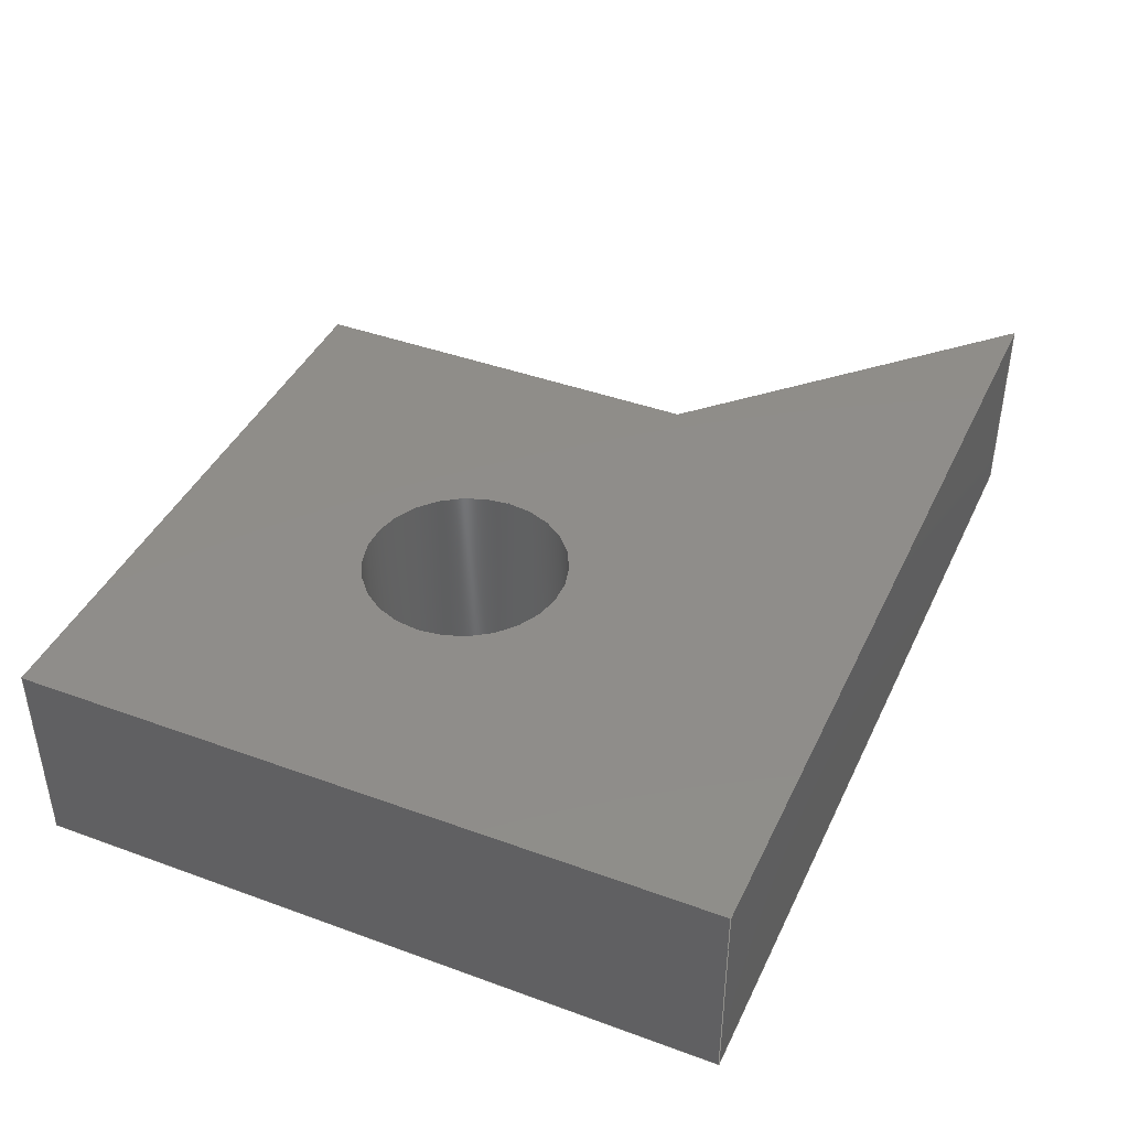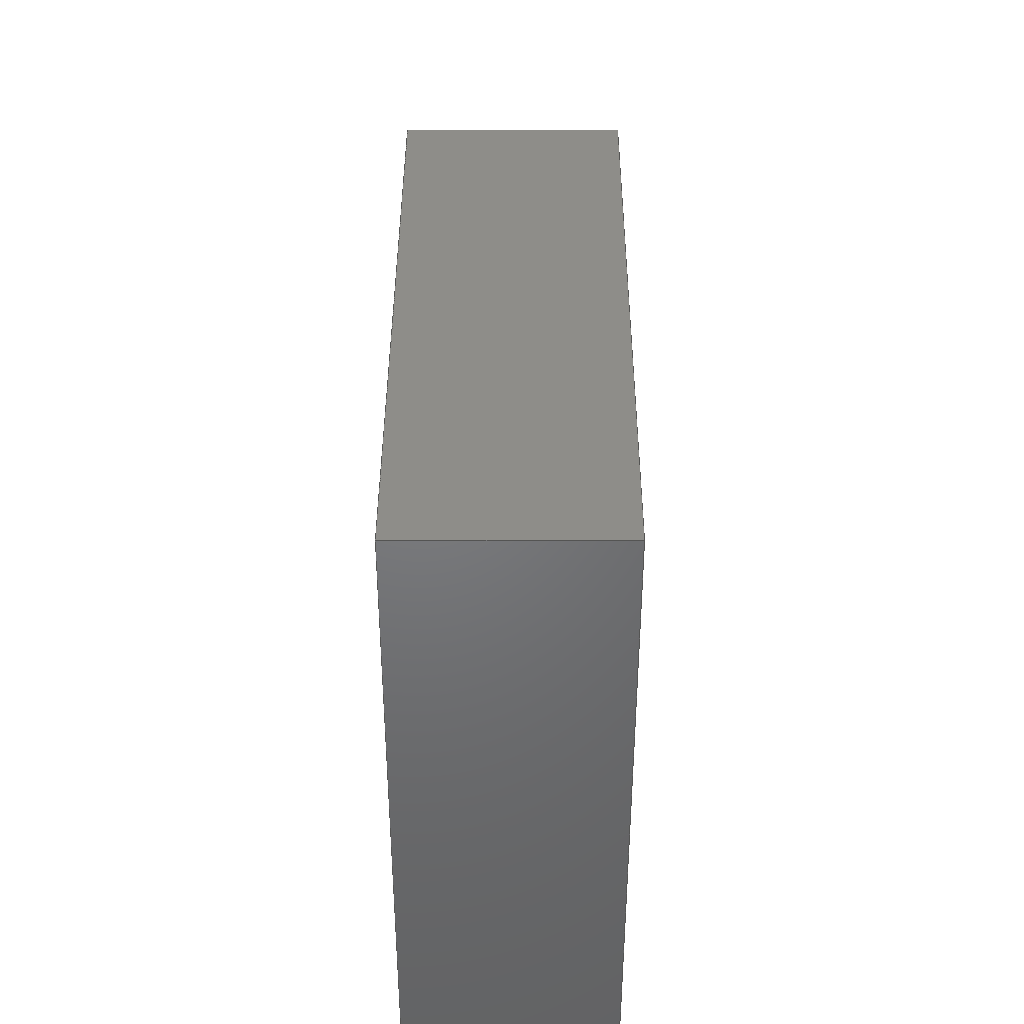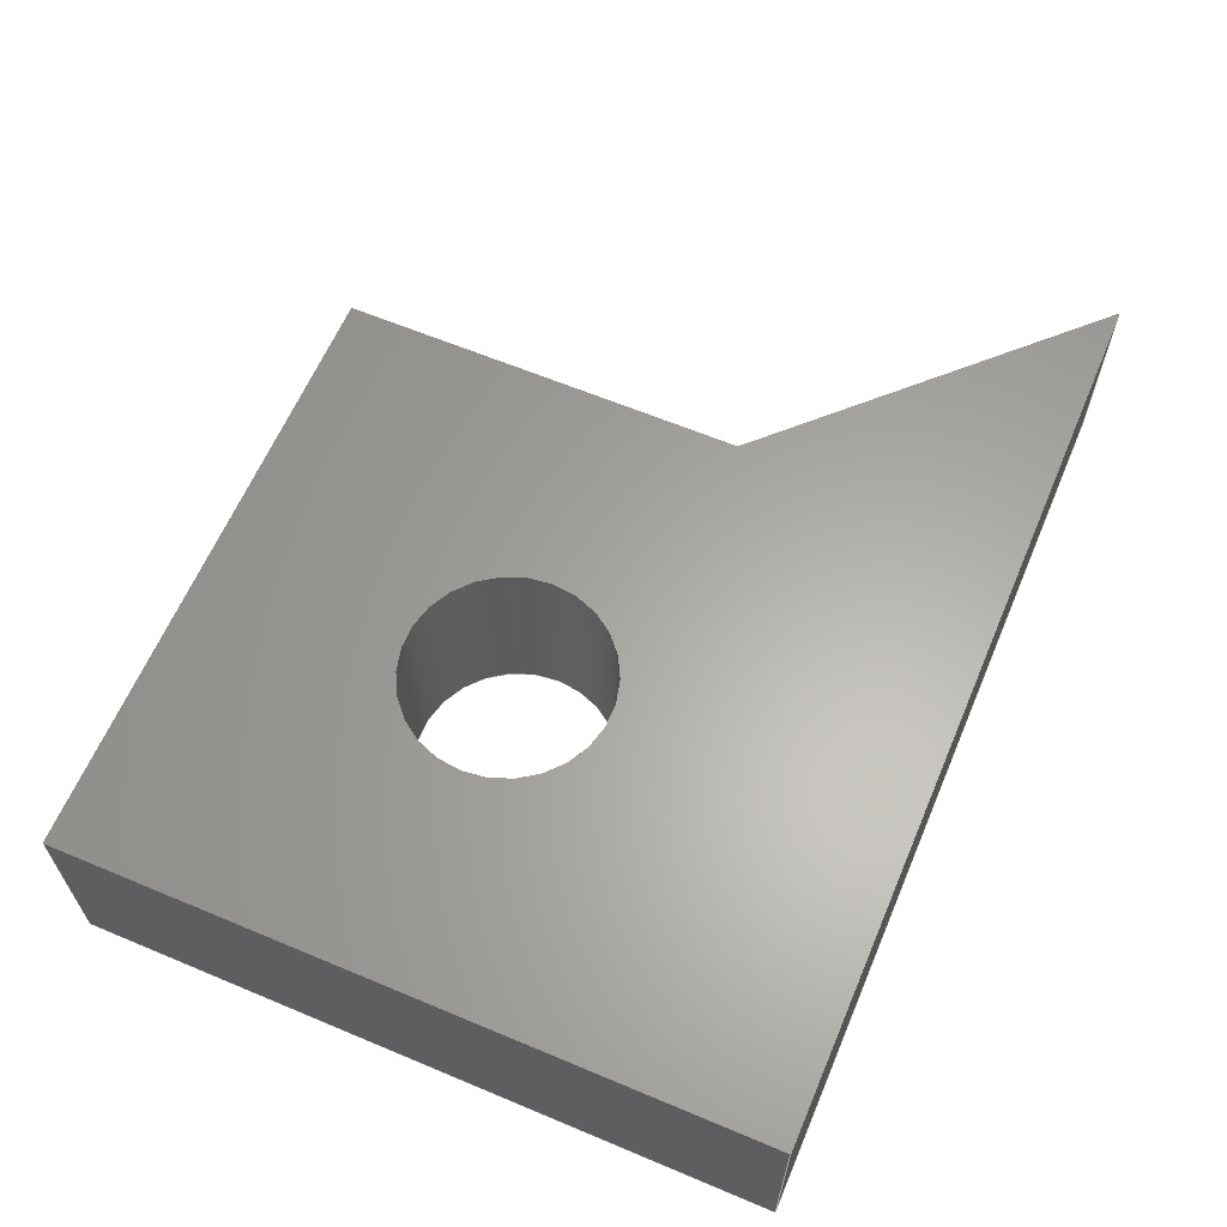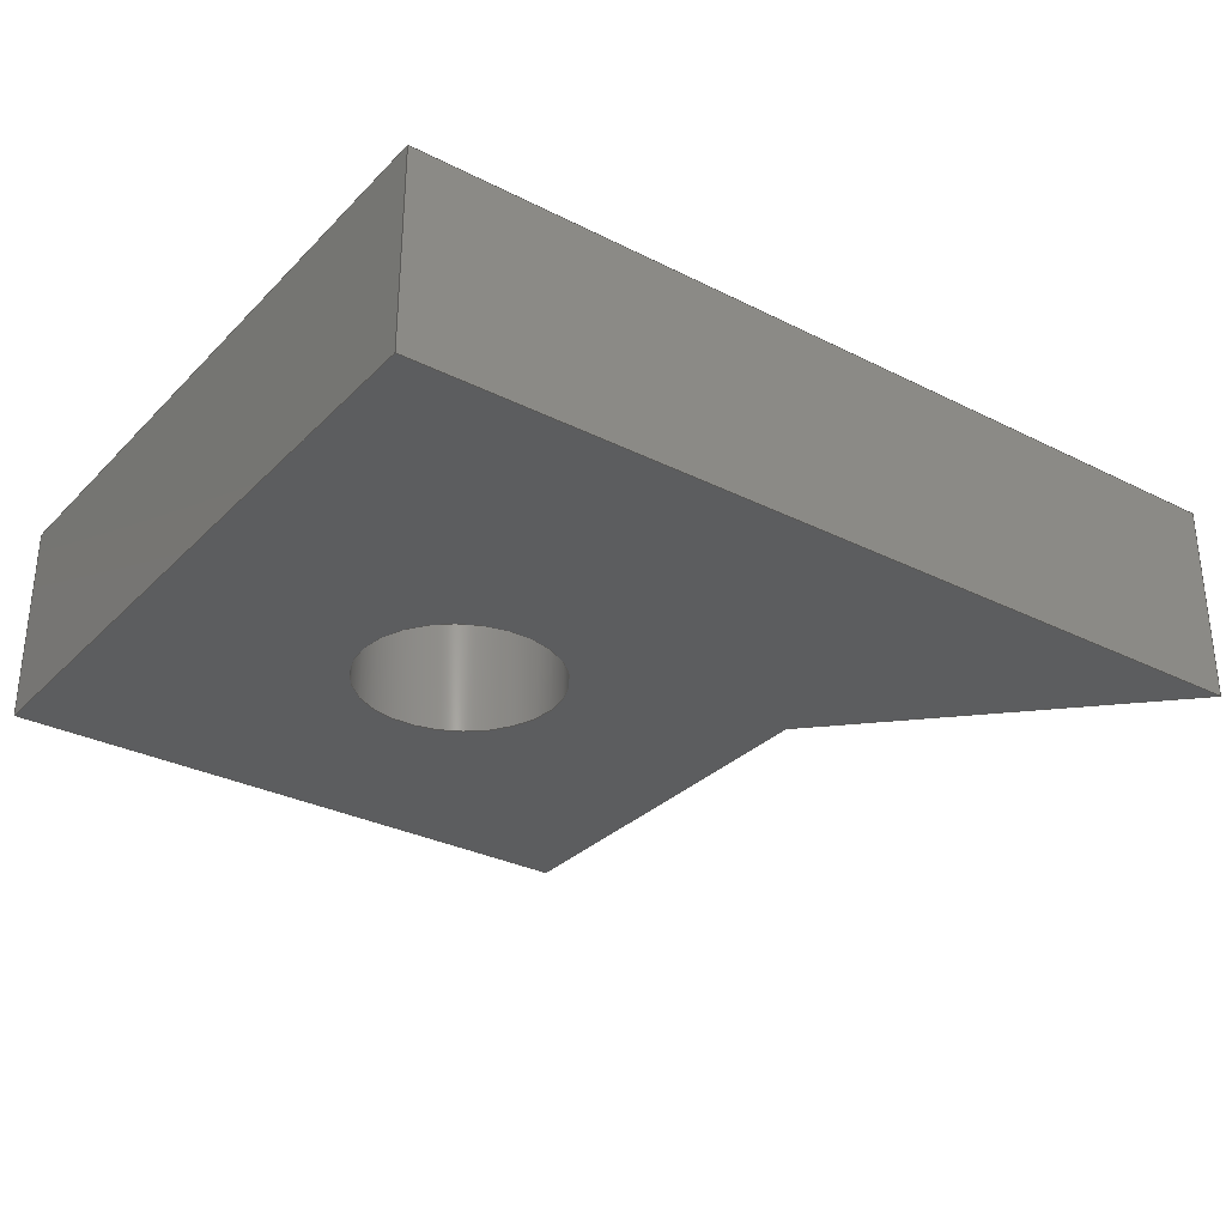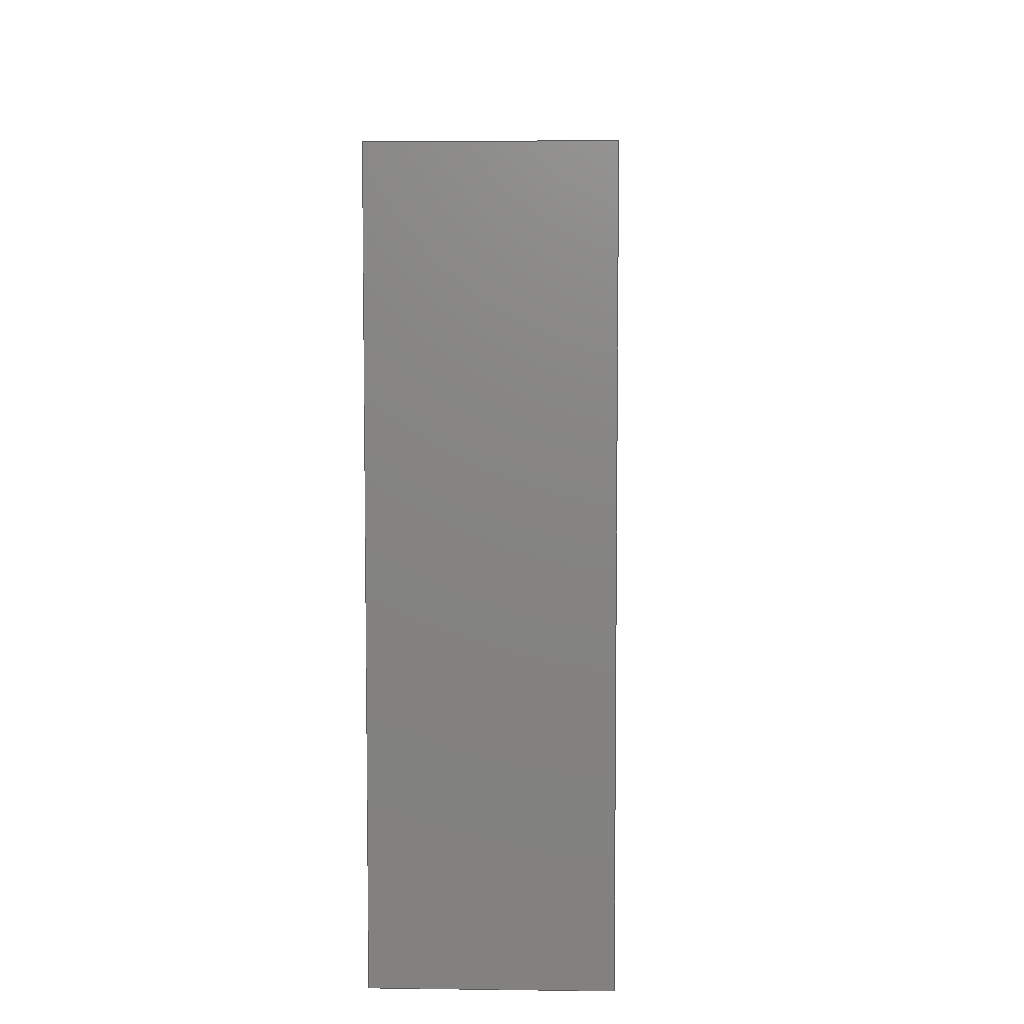
<metadata>
{"format":"step","ext":"step","renderer":"f3d","projection":"perspective","resolution":1024,"background":"white","views":[{"elev":41.7,"azim":-66.2,"up":"+Z"},{"elev":39.9,"azim":-89.8,"up":"+Y"},{"elev":62.5,"azim":-67.0,"up":"+Z"},{"elev":-30.9,"azim":-35.8,"up":"+Z"},{"elev":6.5,"azim":-87.8,"up":"+Y"}]}
</metadata>
<code>
ISO-10303-21;
DATA;
#1=MECHANICAL_DESIGN_GEOMETRIC_PRESENTATION_REPRESENTATION('',(#4),#246);
#2=SHAPE_REPRESENTATION_RELATIONSHIP('SRR','None',#253,#3);
#3=ADVANCED_BREP_SHAPE_REPRESENTATION('',(#5),#245);
#4=STYLED_ITEM('',(#263),#5);
#5=MANIFOLD_SOLID_BREP('Body1',#142);
#6=FACE_BOUND('',#30,.T.);
#7=FACE_BOUND('',#32,.T.);
#8=PLANE('',#159);
#9=PLANE('',#160);
#10=PLANE('',#161);
#11=PLANE('',#162);
#12=PLANE('',#163);
#13=PLANE('',#164);
#14=PLANE('',#165);
#15=FACE_OUTER_BOUND('',#23,.T.);
#16=FACE_OUTER_BOUND('',#24,.T.);
#17=FACE_OUTER_BOUND('',#25,.T.);
#18=FACE_OUTER_BOUND('',#26,.T.);
#19=FACE_OUTER_BOUND('',#27,.T.);
#20=FACE_OUTER_BOUND('',#28,.T.);
#21=FACE_OUTER_BOUND('',#29,.T.);
#22=FACE_OUTER_BOUND('',#31,.T.);
#23=EDGE_LOOP('',(#97,#98,#99,#100));
#24=EDGE_LOOP('',(#101,#102,#103,#104));
#25=EDGE_LOOP('',(#105,#106,#107,#108));
#26=EDGE_LOOP('',(#109,#110,#111,#112));
#27=EDGE_LOOP('',(#113,#114,#115,#116));
#28=EDGE_LOOP('',(#117,#118,#119,#120));
#29=EDGE_LOOP('',(#121,#122,#123,#124,#125));
#30=EDGE_LOOP('',(#126));
#31=EDGE_LOOP('',(#127,#128,#129,#130,#131));
#32=EDGE_LOOP('',(#132));
#33=LINE('',#209,#49);
#34=LINE('',#214,#50);
#35=LINE('',#216,#51);
#36=LINE('',#218,#52);
#37=LINE('',#219,#53);
#38=LINE('',#222,#54);
#39=LINE('',#224,#55);
#40=LINE('',#225,#56);
#41=LINE('',#228,#57);
#42=LINE('',#230,#58);
#43=LINE('',#231,#59);
#44=LINE('',#234,#60);
#45=LINE('',#236,#61);
#46=LINE('',#237,#62);
#47=LINE('',#239,#63);
#48=LINE('',#240,#64);
#49=VECTOR('',#172,0.25);
#50=VECTOR('',#177,1);
#51=VECTOR('',#178,1);
#52=VECTOR('',#179,1);
#53=VECTOR('',#180,1);
#54=VECTOR('',#183,1);
#55=VECTOR('',#184,1);
#56=VECTOR('',#185,1);
#57=VECTOR('',#188,1);
#58=VECTOR('',#189,1);
#59=VECTOR('',#190,1);
#60=VECTOR('',#193,1);
#61=VECTOR('',#194,1);
#62=VECTOR('',#195,1);
#63=VECTOR('',#198,1);
#64=VECTOR('',#199,1);
#65=CIRCLE('',#157,0.25);
#66=CIRCLE('',#158,0.25);
#67=VERTEX_POINT('',#206);
#68=VERTEX_POINT('',#208);
#69=VERTEX_POINT('',#212);
#70=VERTEX_POINT('',#213);
#71=VERTEX_POINT('',#215);
#72=VERTEX_POINT('',#217);
#73=VERTEX_POINT('',#221);
#74=VERTEX_POINT('',#223);
#75=VERTEX_POINT('',#227);
#76=VERTEX_POINT('',#229);
#77=VERTEX_POINT('',#233);
#78=VERTEX_POINT('',#235);
#79=EDGE_CURVE('',#67,#67,#65,.T.);
#80=EDGE_CURVE('',#67,#68,#33,.T.);
#81=EDGE_CURVE('',#68,#68,#66,.T.);
#82=EDGE_CURVE('',#69,#70,#34,.T.);
#83=EDGE_CURVE('',#69,#71,#35,.T.);
#84=EDGE_CURVE('',#72,#71,#36,.T.);
#85=EDGE_CURVE('',#70,#72,#37,.T.);
#86=EDGE_CURVE('',#70,#73,#38,.T.);
#87=EDGE_CURVE('',#74,#72,#39,.T.);
#88=EDGE_CURVE('',#73,#74,#40,.T.);
#89=EDGE_CURVE('',#73,#75,#41,.T.);
#90=EDGE_CURVE('',#76,#74,#42,.T.);
#91=EDGE_CURVE('',#75,#76,#43,.T.);
#92=EDGE_CURVE('',#77,#75,#44,.T.);
#93=EDGE_CURVE('',#78,#76,#45,.T.);
#94=EDGE_CURVE('',#77,#78,#46,.T.);
#95=EDGE_CURVE('',#69,#77,#47,.T.);
#96=EDGE_CURVE('',#71,#78,#48,.T.);
#97=ORIENTED_EDGE('',*,*,#79,.F.);
#98=ORIENTED_EDGE('',*,*,#80,.T.);
#99=ORIENTED_EDGE('',*,*,#81,.T.);
#100=ORIENTED_EDGE('',*,*,#80,.F.);
#101=ORIENTED_EDGE('',*,*,#82,.F.);
#102=ORIENTED_EDGE('',*,*,#83,.T.);
#103=ORIENTED_EDGE('',*,*,#84,.F.);
#104=ORIENTED_EDGE('',*,*,#85,.F.);
#105=ORIENTED_EDGE('',*,*,#86,.F.);
#106=ORIENTED_EDGE('',*,*,#85,.T.);
#107=ORIENTED_EDGE('',*,*,#87,.F.);
#108=ORIENTED_EDGE('',*,*,#88,.F.);
#109=ORIENTED_EDGE('',*,*,#89,.F.);
#110=ORIENTED_EDGE('',*,*,#88,.T.);
#111=ORIENTED_EDGE('',*,*,#90,.F.);
#112=ORIENTED_EDGE('',*,*,#91,.F.);
#113=ORIENTED_EDGE('',*,*,#92,.T.);
#114=ORIENTED_EDGE('',*,*,#91,.T.);
#115=ORIENTED_EDGE('',*,*,#93,.F.);
#116=ORIENTED_EDGE('',*,*,#94,.F.);
#117=ORIENTED_EDGE('',*,*,#95,.T.);
#118=ORIENTED_EDGE('',*,*,#94,.T.);
#119=ORIENTED_EDGE('',*,*,#96,.F.);
#120=ORIENTED_EDGE('',*,*,#83,.F.);
#121=ORIENTED_EDGE('',*,*,#96,.T.);
#122=ORIENTED_EDGE('',*,*,#93,.T.);
#123=ORIENTED_EDGE('',*,*,#90,.T.);
#124=ORIENTED_EDGE('',*,*,#87,.T.);
#125=ORIENTED_EDGE('',*,*,#84,.T.);
#126=ORIENTED_EDGE('',*,*,#79,.T.);
#127=ORIENTED_EDGE('',*,*,#95,.F.);
#128=ORIENTED_EDGE('',*,*,#82,.T.);
#129=ORIENTED_EDGE('',*,*,#86,.T.);
#130=ORIENTED_EDGE('',*,*,#89,.T.);
#131=ORIENTED_EDGE('',*,*,#92,.F.);
#132=ORIENTED_EDGE('',*,*,#81,.F.);
#133=CYLINDRICAL_SURFACE('',#156,0.25);
#134=ADVANCED_FACE('',(#15),#133,.F.);
#135=ADVANCED_FACE('',(#16),#8,.T.);
#136=ADVANCED_FACE('',(#17),#9,.T.);
#137=ADVANCED_FACE('',(#18),#10,.T.);
#138=ADVANCED_FACE('',(#19),#11,.T.);
#139=ADVANCED_FACE('',(#20),#12,.T.);
#140=ADVANCED_FACE('',(#21,#6),#13,.T.);
#141=ADVANCED_FACE('',(#22,#7),#14,.F.);
#142=CLOSED_SHELL('',(#134,#135,#136,#137,#138,#139,#140,#141));
#143=DERIVED_UNIT_ELEMENT(#145,1);
#144=DERIVED_UNIT_ELEMENT(#248,3);
#145=(
MASS_UNIT()
NAMED_UNIT(*)
SI_UNIT(.KILO.,.GRAM.)
);
#146=DERIVED_UNIT((#143,#144));
#147=MEASURE_REPRESENTATION_ITEM('density measure',
POSITIVE_RATIO_MEASURE(7850),#146);
#148=PROPERTY_DEFINITION_REPRESENTATION(#153,#150);
#149=PROPERTY_DEFINITION_REPRESENTATION(#154,#151);
#150=REPRESENTATION('material name',(#152),#245);
#151=REPRESENTATION('density',(#147),#245);
#152=DESCRIPTIVE_REPRESENTATION_ITEM('Steel','Steel');
#153=PROPERTY_DEFINITION('material property','material name',#255);
#154=PROPERTY_DEFINITION('material property','density of part',#255);
#155=AXIS2_PLACEMENT_3D('placement',#204,#166,#167);
#156=AXIS2_PLACEMENT_3D('',#205,#168,#169);
#157=AXIS2_PLACEMENT_3D('',#207,#170,#171);
#158=AXIS2_PLACEMENT_3D('',#210,#173,#174);
#159=AXIS2_PLACEMENT_3D('',#211,#175,#176);
#160=AXIS2_PLACEMENT_3D('',#220,#181,#182);
#161=AXIS2_PLACEMENT_3D('',#226,#186,#187);
#162=AXIS2_PLACEMENT_3D('',#232,#191,#192);
#163=AXIS2_PLACEMENT_3D('',#238,#196,#197);
#164=AXIS2_PLACEMENT_3D('',#241,#200,#201);
#165=AXIS2_PLACEMENT_3D('',#242,#202,#203);
#166=DIRECTION('axis',(0,0,1));
#167=DIRECTION('refdir',(1,0,0));
#168=DIRECTION('center_axis',(0,0,1));
#169=DIRECTION('ref_axis',(1,0,0));
#170=DIRECTION('center_axis',(2.476e-17,1.159e-30,
-1));
#171=DIRECTION('ref_axis',(1,0,2.476e-17));
#172=DIRECTION('',(0,0,-1));
#173=DIRECTION('center_axis',(2.476e-17,1.159e-30,
-1));
#174=DIRECTION('ref_axis',(1,0,2.476e-17));
#175=DIRECTION('center_axis',(1,2.874e-47,0));
#176=DIRECTION('ref_axis',(-2.874e-47,1,1.159e-30));
#177=DIRECTION('',(2.874e-47,-1,-1.159e-30));
#178=DIRECTION('',(0,0,1));
#179=DIRECTION('',(-2.874e-47,1,1.159e-30));
#180=DIRECTION('',(0,0,1));
#181=DIRECTION('center_axis',(0.7071,0.7071,0));
#182=DIRECTION('ref_axis',(-0.7071,0.7071,-1.751e-17));
#183=DIRECTION('',(0.7071,-0.7071,1.751e-17));
#184=DIRECTION('',(-0.7071,0.7071,-1.751e-17));
#185=DIRECTION('',(0,0,1));
#186=DIRECTION('center_axis',(0,-1,0));
#187=DIRECTION('ref_axis',(1,0,2.476e-17));
#188=DIRECTION('',(-1,0,-2.476e-17));
#189=DIRECTION('',(1,0,2.476e-17));
#190=DIRECTION('',(0,0,1));
#191=DIRECTION('center_axis',(-1,-2.874e-47,0));
#192=DIRECTION('ref_axis',(2.874e-47,-1,-1.159e-30));
#193=DIRECTION('',(2.874e-47,-1,-1.159e-30));
#194=DIRECTION('',(2.874e-47,-1,-1.159e-30));
#195=DIRECTION('',(0,0,1));
#196=DIRECTION('center_axis',(0,1,0));
#197=DIRECTION('ref_axis',(-1,0,-2.476e-17));
#198=DIRECTION('',(-1,0,-2.476e-17));
#199=DIRECTION('',(-1,0,-2.476e-17));
#200=DIRECTION('center_axis',(-2.476e-17,-1.159e-30,
1));
#201=DIRECTION('ref_axis',(1,0,2.476e-17));
#202=DIRECTION('center_axis',(-2.476e-17,-1.159e-30,
1));
#203=DIRECTION('ref_axis',(1,0,2.476e-17));
#204=CARTESIAN_POINT('',(0,0,0));
#205=CARTESIAN_POINT('Origin',(10.05,0.75,-5.181));
#206=CARTESIAN_POINT('',(9.8,0.75,-4.681));
#207=CARTESIAN_POINT('Origin',(10.05,0.75,-4.681));
#208=CARTESIAN_POINT('',(9.8,0.75,-5.181));
#209=CARTESIAN_POINT('',(9.8,0.75,-5.181));
#210=CARTESIAN_POINT('Origin',(10.05,0.75,-5.181));
#211=CARTESIAN_POINT('Origin',(10.8,0.5,-5.181));
#212=CARTESIAN_POINT('',(10.8,1.5,-5.181));
#213=CARTESIAN_POINT('',(10.8,0.5,-5.181));
#214=CARTESIAN_POINT('',(10.8,1.5,-5.181));
#215=CARTESIAN_POINT('',(10.8,1.5,-4.681));
#216=CARTESIAN_POINT('',(10.8,1.5,-5.181));
#217=CARTESIAN_POINT('',(10.8,0.5,-4.681));
#218=CARTESIAN_POINT('',(10.8,1.5,-4.681));
#219=CARTESIAN_POINT('',(10.8,0.5,-5.181));
#220=CARTESIAN_POINT('Origin',(11.51,-0.2071,-5.181));
#221=CARTESIAN_POINT('',(11.51,-0.2071,-5.181));
#222=CARTESIAN_POINT('',(10.8,0.5,-5.181));
#223=CARTESIAN_POINT('',(11.51,-0.2071,-4.681));
#224=CARTESIAN_POINT('',(10.8,0.5,-4.681));
#225=CARTESIAN_POINT('',(11.51,-0.2071,-5.181));
#226=CARTESIAN_POINT('Origin',(9.3,-0.2071,-5.181));
#227=CARTESIAN_POINT('',(9.3,-0.2071,-5.181));
#228=CARTESIAN_POINT('',(11.51,-0.2071,-5.181));
#229=CARTESIAN_POINT('',(9.3,-0.2071,-4.681));
#230=CARTESIAN_POINT('',(11.51,-0.2071,-4.681));
#231=CARTESIAN_POINT('',(9.3,-0.2071,-5.181));
#232=CARTESIAN_POINT('Origin',(9.3,1.5,-5.181));
#233=CARTESIAN_POINT('',(9.3,1.5,-5.181));
#234=CARTESIAN_POINT('',(9.3,1.5,-5.181));
#235=CARTESIAN_POINT('',(9.3,1.5,-4.681));
#236=CARTESIAN_POINT('',(9.3,1.5,-4.681));
#237=CARTESIAN_POINT('',(9.3,1.5,-5.181));
#238=CARTESIAN_POINT('Origin',(10.8,1.5,-5.181));
#239=CARTESIAN_POINT('',(10.8,1.5,-5.181));
#240=CARTESIAN_POINT('',(10.8,1.5,-4.681));
#241=CARTESIAN_POINT('Origin',(10.4,0.6464,-4.681));
#242=CARTESIAN_POINT('Origin',(10.4,0.6464,-5.181));
#243=UNCERTAINTY_MEASURE_WITH_UNIT(LENGTH_MEASURE(0.001),#247,
'DISTANCE_ACCURACY_VALUE',
'Maximum model space distance between geometric entities at asserted c
onnectivities');
#244=UNCERTAINTY_MEASURE_WITH_UNIT(LENGTH_MEASURE(0.001),#247,
'DISTANCE_ACCURACY_VALUE',
'Maximum model space distance between geometric entities at asserted c
onnectivities');
#245=(
GEOMETRIC_REPRESENTATION_CONTEXT(3)
GLOBAL_UNCERTAINTY_ASSIGNED_CONTEXT((#243))
GLOBAL_UNIT_ASSIGNED_CONTEXT((#247,#249,#250))
REPRESENTATION_CONTEXT('','3D')
);
#246=(
GEOMETRIC_REPRESENTATION_CONTEXT(3)
GLOBAL_UNCERTAINTY_ASSIGNED_CONTEXT((#244))
GLOBAL_UNIT_ASSIGNED_CONTEXT((#247,#249,#250))
REPRESENTATION_CONTEXT('','3D')
);
#247=(
LENGTH_UNIT()
NAMED_UNIT(*)
SI_UNIT(.CENTI.,.METRE.)
);
#248=(
LENGTH_UNIT()
NAMED_UNIT(*)
SI_UNIT($,.METRE.)
);
#249=(
NAMED_UNIT(*)
PLANE_ANGLE_UNIT()
SI_UNIT($,.RADIAN.)
);
#250=(
NAMED_UNIT(*)
SI_UNIT($,.STERADIAN.)
SOLID_ANGLE_UNIT()
);
#251=SHAPE_DEFINITION_REPRESENTATION(#252,#253);
#252=PRODUCT_DEFINITION_SHAPE('',$,#255);
#253=SHAPE_REPRESENTATION('',(#155),#245);
#254=PRODUCT_DEFINITION_CONTEXT('part definition',#259,'design');
#255=PRODUCT_DEFINITION('Back Foot','Back Foot',#256,#254);
#256=PRODUCT_DEFINITION_FORMATION('',$,#261);
#257=PRODUCT_RELATED_PRODUCT_CATEGORY('Back Foot','Back Foot',(#261));
#258=APPLICATION_PROTOCOL_DEFINITION('international standard',
'automotive_design',2009,#259);
#259=APPLICATION_CONTEXT(
'Core Data for Automotive Mechanical Design Process');
#260=PRODUCT_CONTEXT('part definition',#259,'mechanical');
#261=PRODUCT('Back Foot','Back Foot',$,(#260));
#262=PRESENTATION_STYLE_ASSIGNMENT((#264));
#263=PRESENTATION_STYLE_ASSIGNMENT((#265));
#264=SURFACE_STYLE_USAGE(.BOTH.,#266);
#265=SURFACE_STYLE_USAGE(.BOTH.,#267);
#266=SURFACE_SIDE_STYLE('',(#268));
#267=SURFACE_SIDE_STYLE('',(#269));
#268=SURFACE_STYLE_FILL_AREA(#270);
#269=SURFACE_STYLE_FILL_AREA(#271);
#270=FILL_AREA_STYLE('Steel - Satin',(#272));
#271=FILL_AREA_STYLE('Oak',(#273));
#272=FILL_AREA_STYLE_COLOUR('Steel - Satin',#274);
#273=FILL_AREA_STYLE_COLOUR('Oak',#275);
#274=COLOUR_RGB('Steel - Satin',0.6275,0.6275,0.6275);
#275=COLOUR_RGB('Oak',0,0,0);
ENDSEC;
END-ISO-10303-21;

</code>
